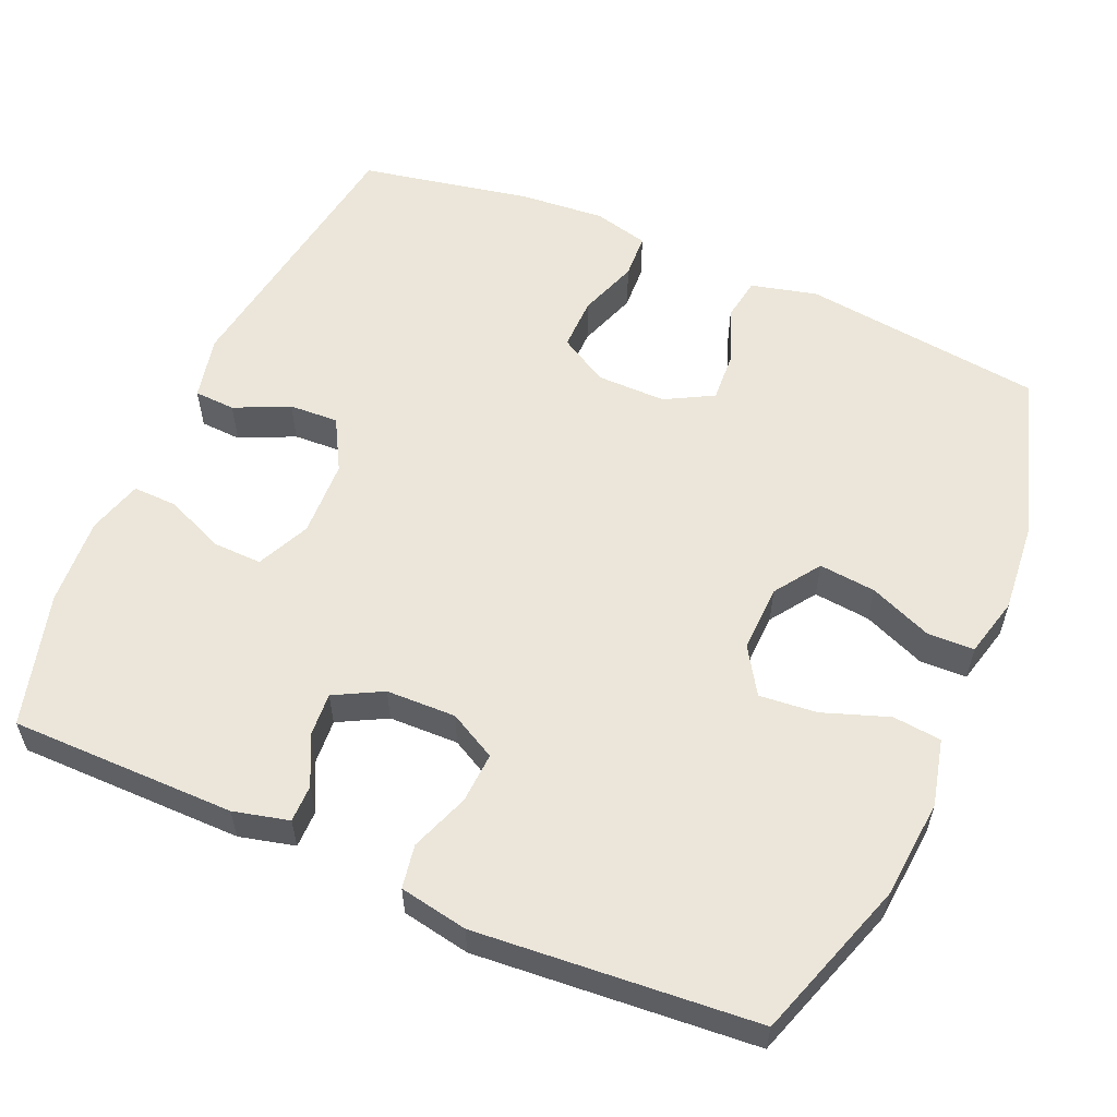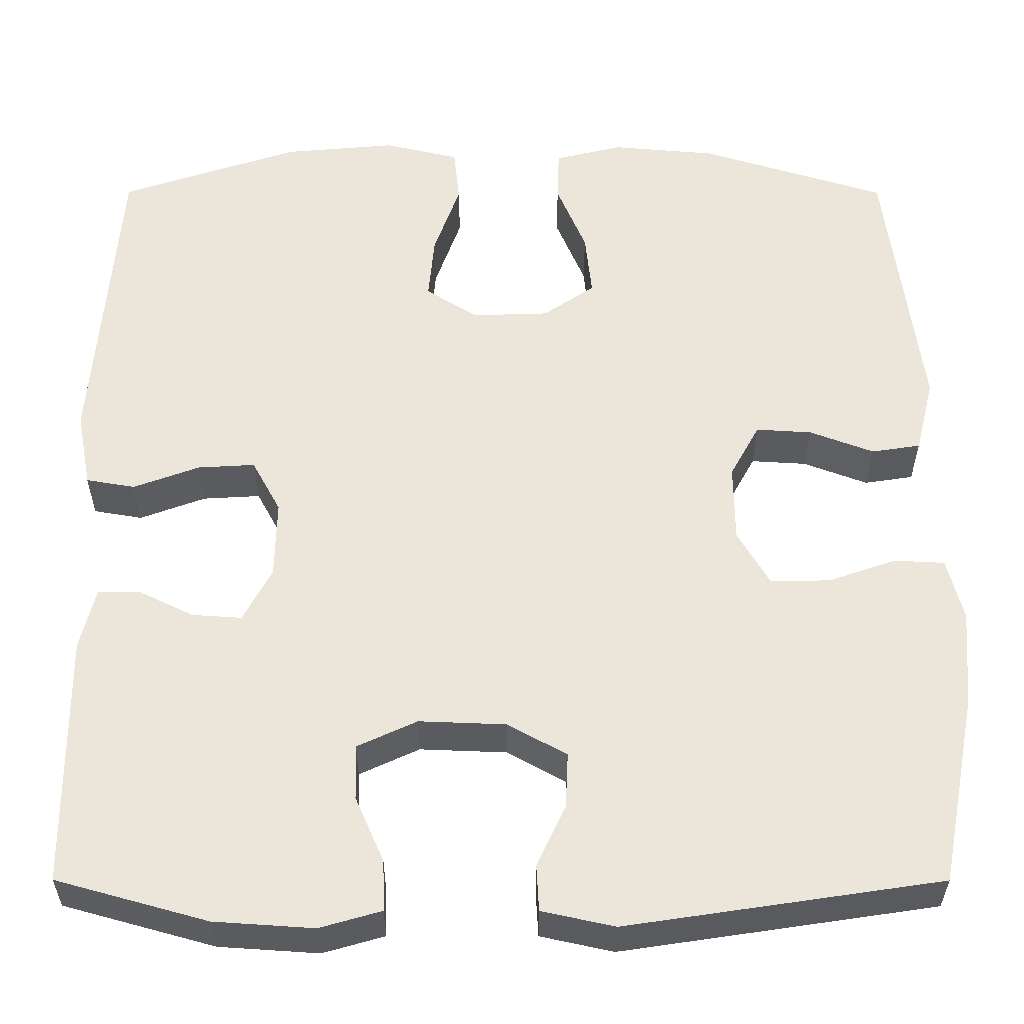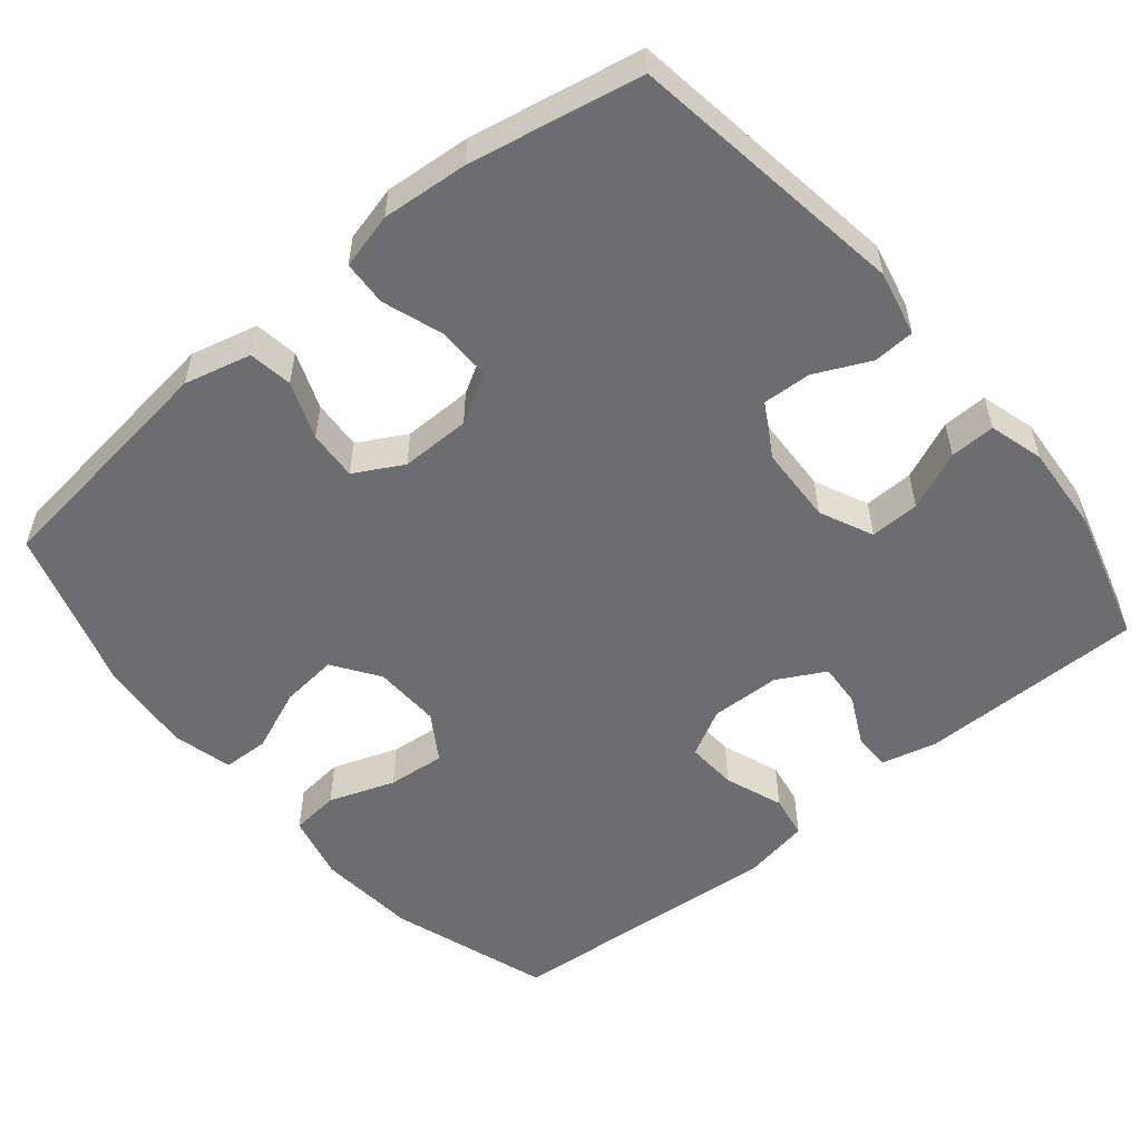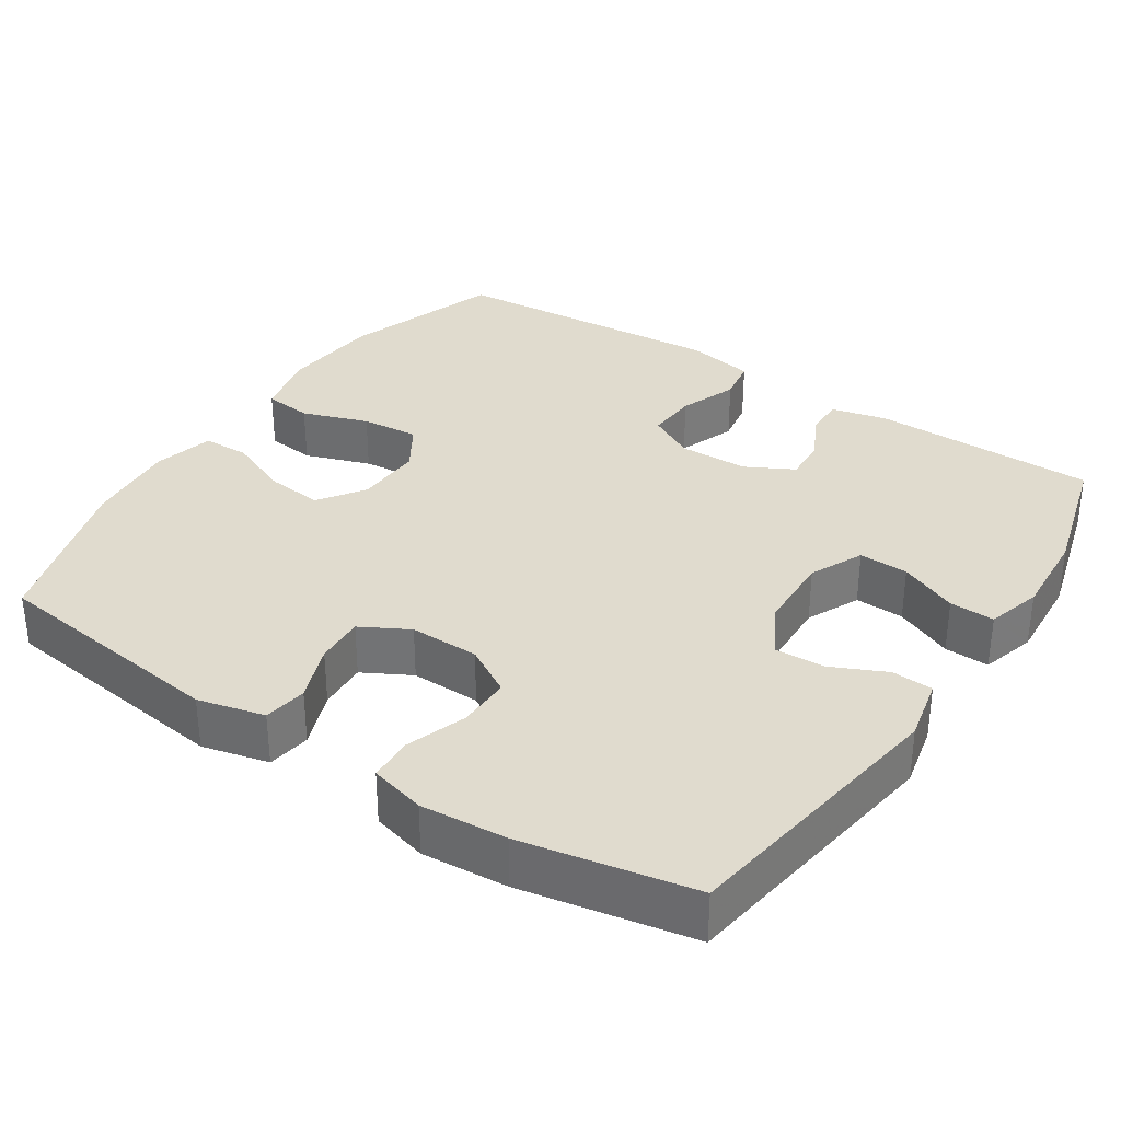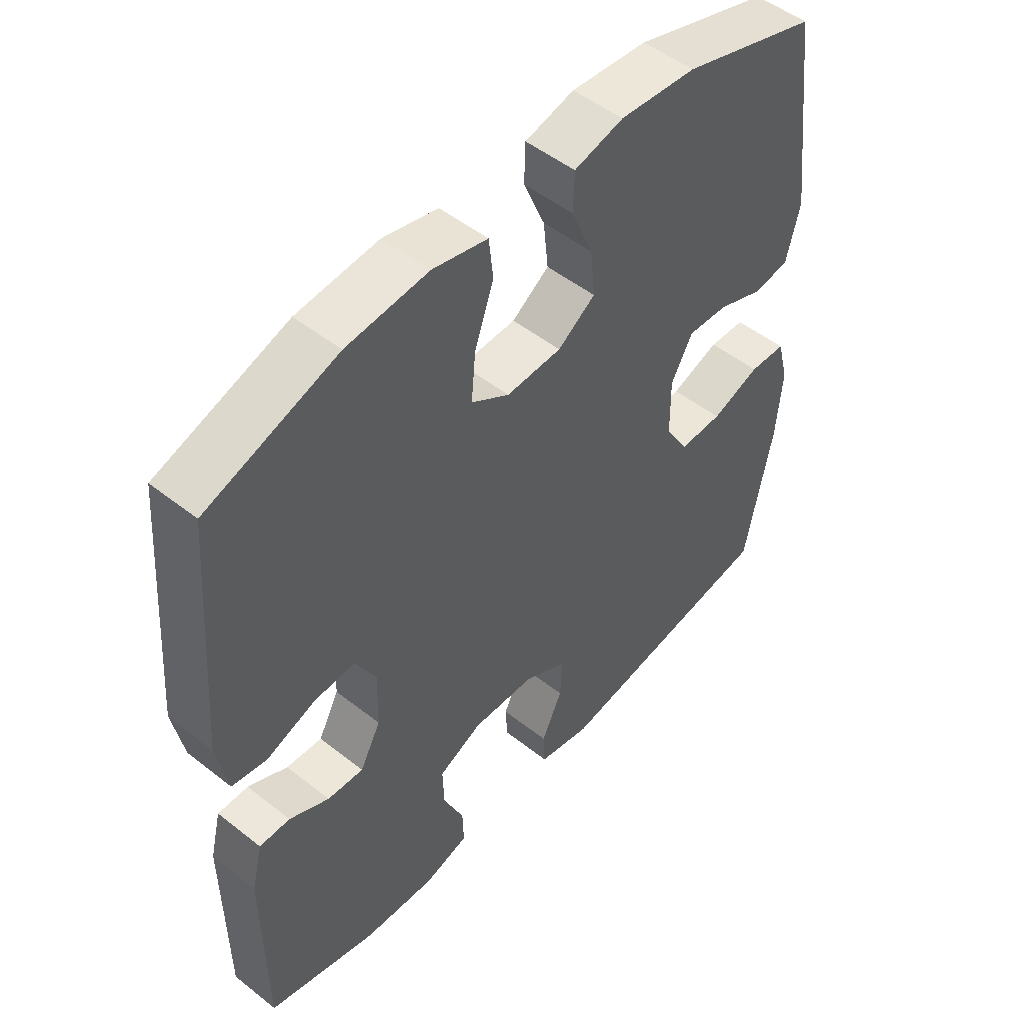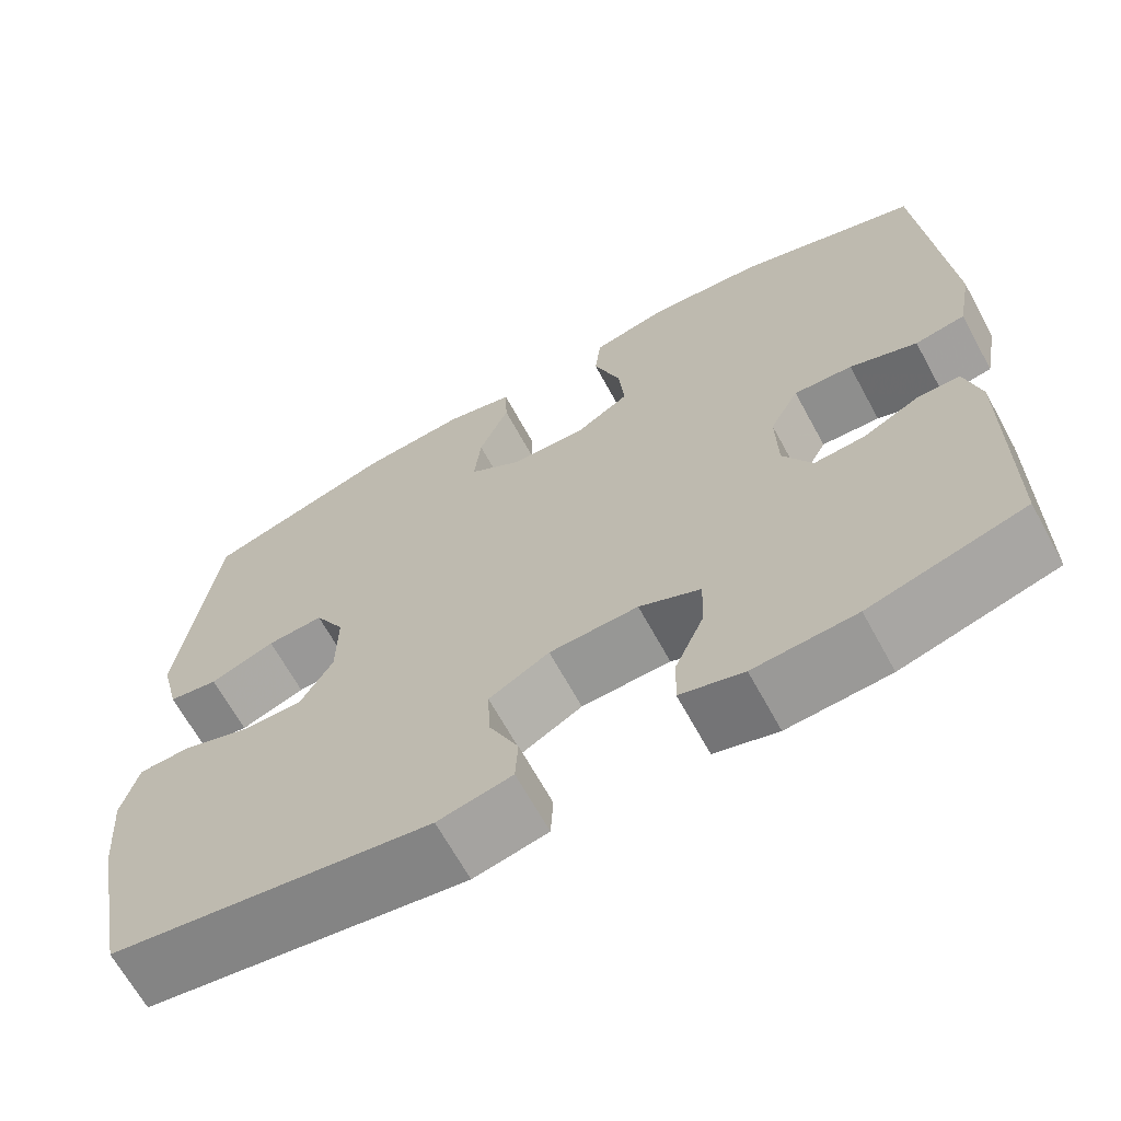
<metadata>
{"format":"obj","ext":"obj","renderer":"f3d","projection":"perspective","resolution":1024,"background":"white","views":[{"elev":57.1,"azim":-66.6,"up":"+Y"},{"elev":-33.1,"azim":-0.1,"up":"+Z"},{"elev":-54.1,"azim":129.5,"up":"+Y"},{"elev":33.5,"azim":123.5,"up":"+Y"},{"elev":50.5,"azim":-49.2,"up":"+Z"},{"elev":-66.8,"azim":-151.3,"up":"+Z"}]}
</metadata>
<code>
v -0.5 0.07 0.5
v -0.288 0.07 0.571
v -0.155 0.07 0.583
v -0.066 0.07 0.562
v -0.059 0.07 0.497
v -0.09 0.07 0.409
v -0.097 0.07 0.332
v -0.035 0.07 0.293
v 0.055 0.07 0.296
v 0.116 0.07 0.338
v 0.108 0.07 0.414
v 0.073 0.07 0.498
v 0.075 0.07 0.56
v 0.155 0.07 0.58
v 0.279 0.07 0.569
v 0.5 0.07 0.5
v 0.541 0.07 0.178
v 0.519 0.07 0.089
v 0.461 0.07 0.08
v 0.385 0.07 0.109
v 0.319 0.07 0.113
v 0.284 0.07 0.049
v 0.285 0.07 -0.044
v 0.323 0.07 -0.109
v 0.394 0.07 -0.108
v 0.474 0.07 -0.08
v 0.534 0.07 -0.083
v 0.553 0.07 -0.157
v 0.544 0.07 -0.272
v 0.5 0.07 -0.5
v 0.128 0.07 -0.556
v 0.042 0.07 -0.537
v 0.039 0.07 -0.482
v 0.073 0.07 -0.409
v 0.076 0.07 -0.343
v 0.006 0.07 -0.304
v -0.097 0.07 -0.3
v -0.168 0.07 -0.333
v -0.166 0.07 -0.399
v -0.132 0.07 -0.477
v -0.13 0.07 -0.537
v -0.203 0.07 -0.558
v -0.321 0.07 -0.55
v -0.5 0.07 -0.5
v -0.502 0.07 -0.199
v -0.484 0.07 -0.125
v -0.434 0.07 -0.125
v -0.369 0.07 -0.157
v -0.31 0.07 -0.161
v -0.276 0.07 -0.097
v -0.274 0.07 -0.004
v -0.308 0.07 0.059
v -0.376 0.07 0.055
v -0.454 0.07 0.026
v -0.512 0.07 0.036
v -0.529 0.07 0.127
v -0.5 0 0.5
v -0.288 0 0.571
v -0.155 0 0.583
v -0.066 0 0.562
v -0.059 0 0.497
v -0.09 0 0.409
v -0.097 0 0.332
v -0.035 0 0.293
v 0.055 0 0.296
v 0.116 0 0.338
v 0.108 0 0.414
v 0.073 0 0.498
v 0.075 0 0.56
v 0.155 0 0.58
v 0.279 0 0.569
v 0.5 0 0.5
v 0.541 0 0.178
v 0.519 0 0.089
v 0.461 0 0.08
v 0.385 0 0.109
v 0.319 0 0.113
v 0.284 0 0.049
v 0.285 0 -0.044
v 0.323 0 -0.109
v 0.394 0 -0.108
v 0.474 0 -0.08
v 0.534 0 -0.083
v 0.553 0 -0.157
v 0.544 0 -0.272
v 0.5 0 -0.5
v 0.128 0 -0.556
v 0.042 0 -0.537
v 0.039 0 -0.482
v 0.073 0 -0.409
v 0.076 0 -0.343
v 0.006 0 -0.304
v -0.097 0 -0.3
v -0.168 0 -0.333
v -0.166 0 -0.399
v -0.132 0 -0.477
v -0.13 0 -0.537
v -0.203 0 -0.558
v -0.321 0 -0.55
v -0.5 0 -0.5
v -0.502 0 -0.199
v -0.484 0 -0.125
v -0.434 0 -0.125
v -0.369 0 -0.157
v -0.31 0 -0.161
v -0.276 0 -0.097
v -0.274 0 -0.004
v -0.308 0 0.059
v -0.376 0 0.055
v -0.454 0 0.026
v -0.512 0 0.036
v -0.529 0 0.127
f 4 5 6
f 3 4 6
f 2 3 6
f 1 2 6
f 56 1 6
f 55 56 6
f 54 55 6
f 53 54 6
f 52 53 6 7
f 51 52 7 8
f 50 51 8 9
f 49 50 9 10
f 46 47 48
f 45 46 48
f 44 45 48
f 43 44 48
f 42 43 48
f 41 42 48
f 40 41 48
f 39 40 48
f 38 39 48 49
f 37 38 49 10
f 32 33 34
f 31 32 34
f 30 31 34
f 29 30 34
f 28 29 34
f 27 28 34
f 26 27 34
f 25 26 34
f 24 25 34 35
f 23 24 35 36
f 18 19 20
f 17 18 20
f 16 17 20
f 15 16 20
f 14 15 20
f 13 14 20
f 12 13 20
f 11 12 20
f 10 11 20 21
f 36 37 10
f 23 36 10
f 22 23 10
f 10 21 22
f 62 61 60
f 62 60 59
f 62 59 58
f 62 58 57
f 62 57 112
f 62 112 111
f 62 111 110
f 62 110 109
f 63 62 109 108
f 64 63 108 107
f 65 64 107 106
f 66 65 106 105
f 104 103 102
f 104 102 101
f 104 101 100
f 104 100 99
f 104 99 98
f 104 98 97
f 104 97 96
f 104 96 95
f 105 104 95 94
f 66 105 94 93
f 90 89 88
f 90 88 87
f 90 87 86
f 90 86 85
f 90 85 84
f 90 84 83
f 90 83 82
f 90 82 81
f 91 90 81 80
f 92 91 80 79
f 76 75 74
f 76 74 73
f 76 73 72
f 76 72 71
f 76 71 70
f 76 70 69
f 76 69 68
f 76 68 67
f 77 76 67 66
f 66 93 92
f 66 92 79
f 66 79 78
f 78 77 66
f 1 57 58 2
f 2 58 59 3
f 3 59 60 4
f 4 60 61 5
f 5 61 62 6
f 6 62 63 7
f 7 63 64 8
f 8 64 65 9
f 9 65 66 10
f 10 66 67 11
f 11 67 68 12
f 12 68 69 13
f 13 69 70 14
f 14 70 71 15
f 15 71 72 16
f 16 72 73 17
f 17 73 74 18
f 18 74 75 19
f 19 75 76 20
f 20 76 77 21
f 21 77 78 22
f 22 78 79 23
f 23 79 80 24
f 24 80 81 25
f 25 81 82 26
f 26 82 83 27
f 27 83 84 28
f 28 84 85 29
f 29 85 86 30
f 30 86 87 31
f 31 87 88 32
f 32 88 89 33
f 33 89 90 34
f 34 90 91 35
f 35 91 92 36
f 36 92 93 37
f 37 93 94 38
f 38 94 95 39
f 39 95 96 40
f 40 96 97 41
f 41 97 98 42
f 42 98 99 43
f 43 99 100 44
f 44 100 101 45
f 45 101 102 46
f 46 102 103 47
f 47 103 104 48
f 48 104 105 49
f 49 105 106 50
f 50 106 107 51
f 51 107 108 52
f 52 108 109 53
f 53 109 110 54
f 54 110 111 55
f 55 111 112 56
f 56 112 57 1

</code>
